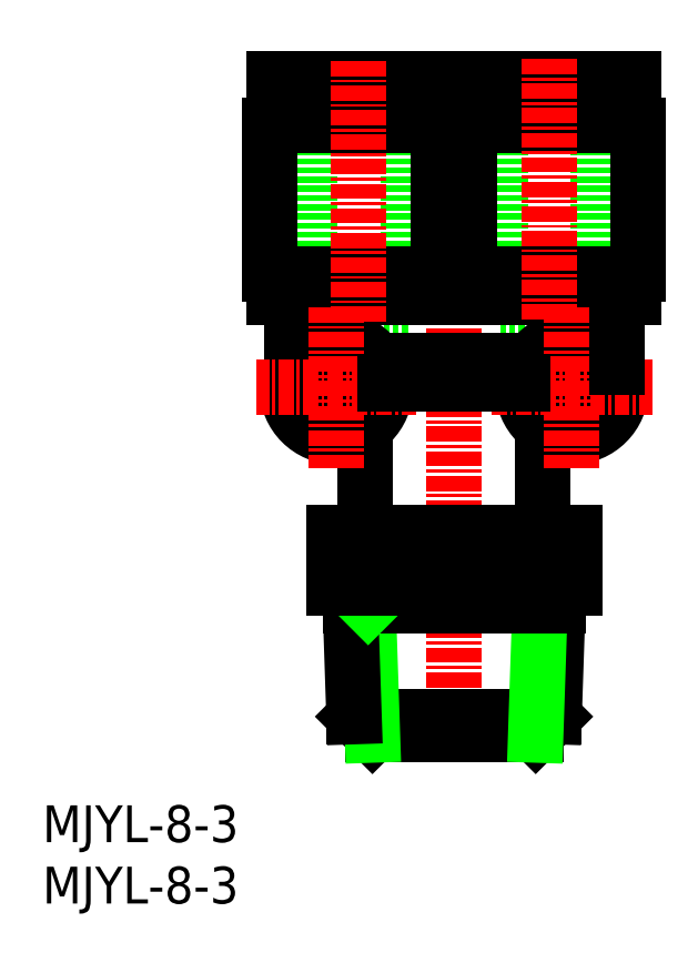
<metadata>
{"format":"dxf","ext":"dxf","renderer":"ezdxf+matplotlib","layout":"modelspace","background":"white","min_lineweight":24,"dpi":150}
</metadata>
<code>
0
SECTION
2
ENTITIES
0
INSERT
8
0
2
*U5
10
0
20
0
30
0
0
INSERT
8
0
2
*U6
10
0
20
0
30
0
0
LINE
8
0
10
37.28
20
48.23
30
0
11
45.28
21
48.23
31
0
0
LINE
8
0
10
37.28
20
48.23
30
0
11
37.28
21
67.23
31
0
0
LINE
8
0
10
45.28
20
48.23
30
0
11
45.28
21
67.23
31
0
0
LINE
8
0
10
21.78
20
48.23
30
0
11
29.78
21
48.23
31
0
0
LINE
8
0
10
21.78
20
48.23
30
0
11
21.78
21
67.23
31
0
0
LINE
8
0
10
29.78
20
48.23
30
0
11
29.78
21
67.23
31
0
0
CIRCLE
8
0
10
43.13
20
42.03
30
0
40
2.1
0
CIRCLE
8
0
10
43.13
20
42.03
30
0
40
4
0
CIRCLE
8
0
10
23.93
20
42.03
30
0
40
4
0
CIRCLE
8
0
10
23.93
20
42.03
30
0
40
2.1
0
LINE
8
0
10
18.88
20
49.43
30
0
11
48.18
21
49.43
31
0
0
LINE
8
0
10
18.53
20
51.33
30
0
11
48.53
21
51.33
31
0
0
LINE
8
0
10
32.28
20
65.13
30
0
11
32.28
21
63.43
31
0
0
LINE
8
0
10
18.91
20
67.23
30
0
11
18.91
21
66.13
31
0
0
LINE
8
0
10
32.66
20
67.23
30
0
11
32.66
21
66.13
31
0
0
LINE
8
0
10
18.91
20
67.23
30
0
11
32.66
21
67.23
31
0
0
LINE
8
0
10
18.91
20
66.13
30
0
11
32.66
21
66.13
31
0
0
LINE
8
0
10
30.23
20
66.13
30
0
11
30.23
21
65.13
31
0
0
LINE
8
0
10
21.33
20
66.13
30
0
11
21.33
21
65.13
31
0
0
LINE
8
0
10
19.28
20
65.13
30
0
11
32.28
21
65.13
31
0
0
LINE
8
0
10
19.28
20
65.13
30
0
11
19.28
21
63.43
31
0
0
LINE
8
0
10
18.53
20
63.43
30
0
11
48.53
21
63.43
31
0
0
LINE
8
CENTER
10
33.53
20
64.86
30
0
11
33.53
21
12.14
31
0
0
LINE
8
0
10
18.53
20
63.43
30
0
11
18.53
21
51.33
31
0
0
LINE
8
0
10
18.88
20
51.33
30
0
11
18.88
21
49.43
31
0
0
LINE
8
0
10
25.38
20
15.23
30
0
11
26.88
21
13.73
31
0
0
LINE
8
0
10
26.88
20
13.73
30
0
11
40.18
21
13.73
31
0
0
LINE
8
0
10
41.68
20
15.23
30
0
11
40.18
21
13.73
31
0
0
LINE
8
0
10
25.38
20
15.23
30
0
11
41.68
21
15.23
31
0
0
LINE
8
0
10
42.03
20
25.73
30
0
11
41.68
21
15.23
31
0
0
LINE
8
0
10
40.53
20
24.23
30
0
11
40.18
21
13.73
31
0
0
LINE
8
0
10
42.03
20
25.73
30
0
11
40.53
21
24.23
31
0
0
LINE
8
0
10
26.53
20
24.23
30
0
11
26.88
21
13.73
31
0
0
LINE
8
0
10
25.08
20
24.23
30
0
11
41.98
21
24.23
31
0
0
LINE
8
0
10
25.03
20
25.73
30
0
11
25.38
21
15.23
31
0
0
LINE
8
0
10
25.03
20
25.73
30
0
11
26.53
21
24.23
31
0
0
LINE
8
0
10
23.72
20
25.73
30
0
11
43.35
21
25.73
31
0
0
LINE
8
0
10
26.28
20
38.79
30
0
11
26.28
21
30.23
31
0
0
LINE
8
0
10
23.72
20
30.23
30
0
11
43.35
21
30.23
31
0
0
LINE
8
0
10
40.78
20
38.79
30
0
11
40.78
21
30.23
31
0
0
LINE
8
0
10
29.37
20
44.23
30
0
11
37.7
21
44.23
31
0
0
LINE
8
0
10
37.7
20
44.23
30
0
11
37.7
21
42.33
31
0
0
LINE
8
0
10
29.37
20
44.23
30
0
11
29.37
21
42.33
31
0
0
LINE
8
CENTER
10
36.59
20
42.03
30
0
11
49.67
21
42.03
31
0
0
LINE
8
CENTER
10
43.13
20
48.57
30
0
11
43.13
21
35.49
31
0
0
LINE
8
0
10
46.78
20
49.43
30
0
11
46.78
21
43.67
31
0
0
LINE
8
0
10
48.53
20
63.43
30
0
11
48.53
21
51.33
31
0
0
LINE
8
0
10
34.8
20
63.43
30
0
11
34.8
21
51.33
31
0
0
LINE
8
0
10
34.78
20
65.13
30
0
11
34.78
21
63.43
31
0
0
LINE
8
0
10
47.78
20
65.13
30
0
11
47.78
21
63.43
31
0
0
LINE
8
0
10
47.78
20
65.13
30
0
11
34.78
21
65.13
31
0
0
LINE
8
0
10
36.83
20
66.13
30
0
11
36.83
21
65.13
31
0
0
LINE
8
0
10
45.73
20
66.13
30
0
11
45.73
21
65.13
31
0
0
LINE
8
0
10
48.16
20
66.13
30
0
11
34.41
21
66.13
31
0
0
LINE
8
0
10
34.41
20
67.23
30
0
11
34.41
21
66.13
31
0
0
LINE
8
0
10
48.16
20
67.23
30
0
11
34.41
21
67.23
31
0
0
LINE
8
0
10
48.16
20
67.23
30
0
11
48.16
21
66.13
31
0
0
LINE
8
0
10
31.87
20
51.33
30
0
11
31.87
21
49.43
31
0
0
LINE
8
0
10
20.28
20
49.43
30
0
11
20.28
21
43.67
31
0
0
LINE
8
CENTER
10
23.93
20
48.57
30
0
11
23.93
21
35.49
31
0
0
LINE
8
CENTER
10
30.47
20
42.03
30
0
11
17.39
21
42.03
31
0
0
LINE
8
CENTER
10
41.28
20
68.81
30
0
11
41.28
21
47.51
31
0
0
LINE
8
CENTER
10
25.78
20
68.65
30
0
11
25.78
21
47.34
31
0
0
LINE
8
0
10
43.35
20
30.23
30
0
11
43.35
21
25.73
31
0
0
LINE
8
0
10
38.44
20
30.23
30
0
11
38.44
21
25.73
31
0
0
LINE
8
0
10
28.63
20
30.23
30
0
11
28.63
21
25.73
31
0
0
LINE
8
0
10
23.72
20
30.23
30
0
11
23.72
21
25.73
31
0
0
LINE
8
0
10
27.92
20
42.33
30
0
11
39.14
21
42.33
31
0
0
LINE
8
0
10
48.18
20
51.33
30
0
11
48.18
21
49.43
31
0
0
LINE
8
0
10
35.2
20
51.33
30
0
11
35.2
21
49.43
31
0
0
LINE
8
0
10
32.26
20
63.43
30
0
11
32.26
21
51.33
31
0
0
ENDSEC
0
EOF

</code>
